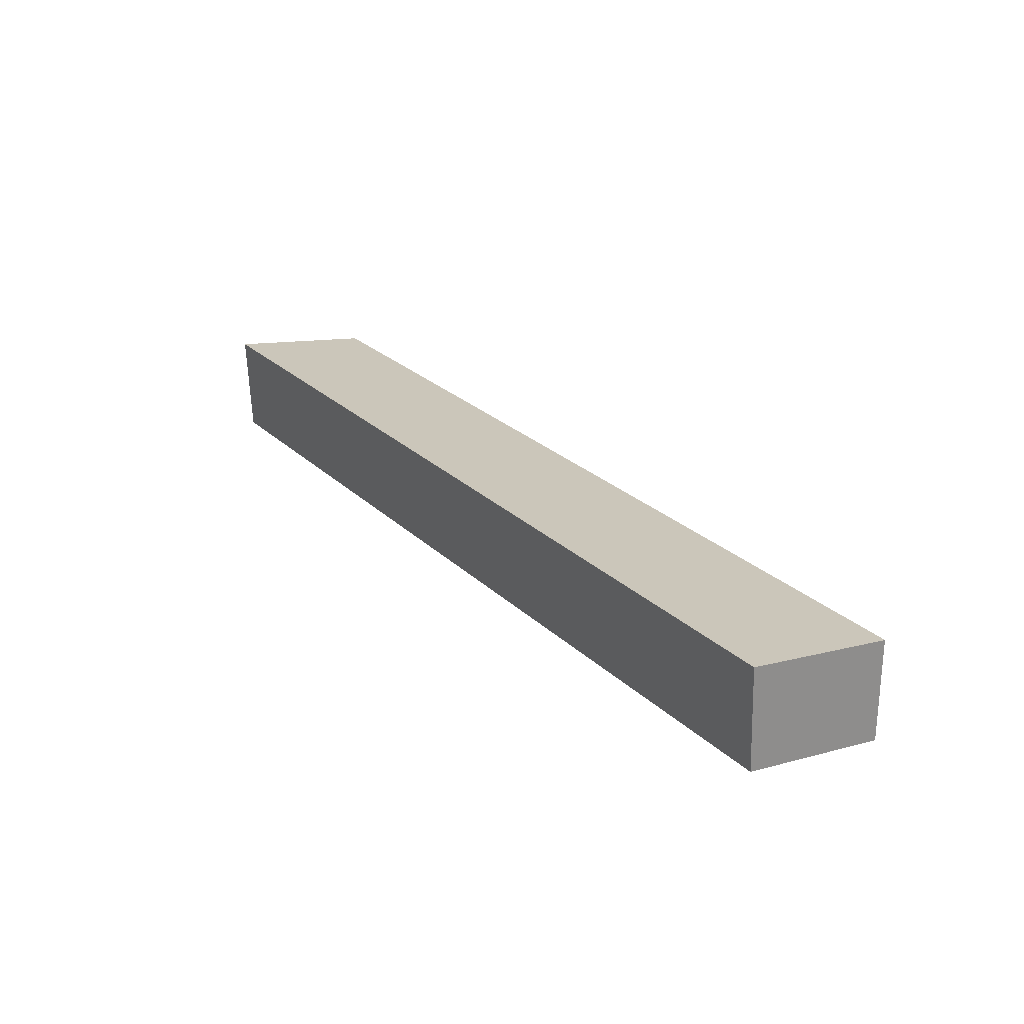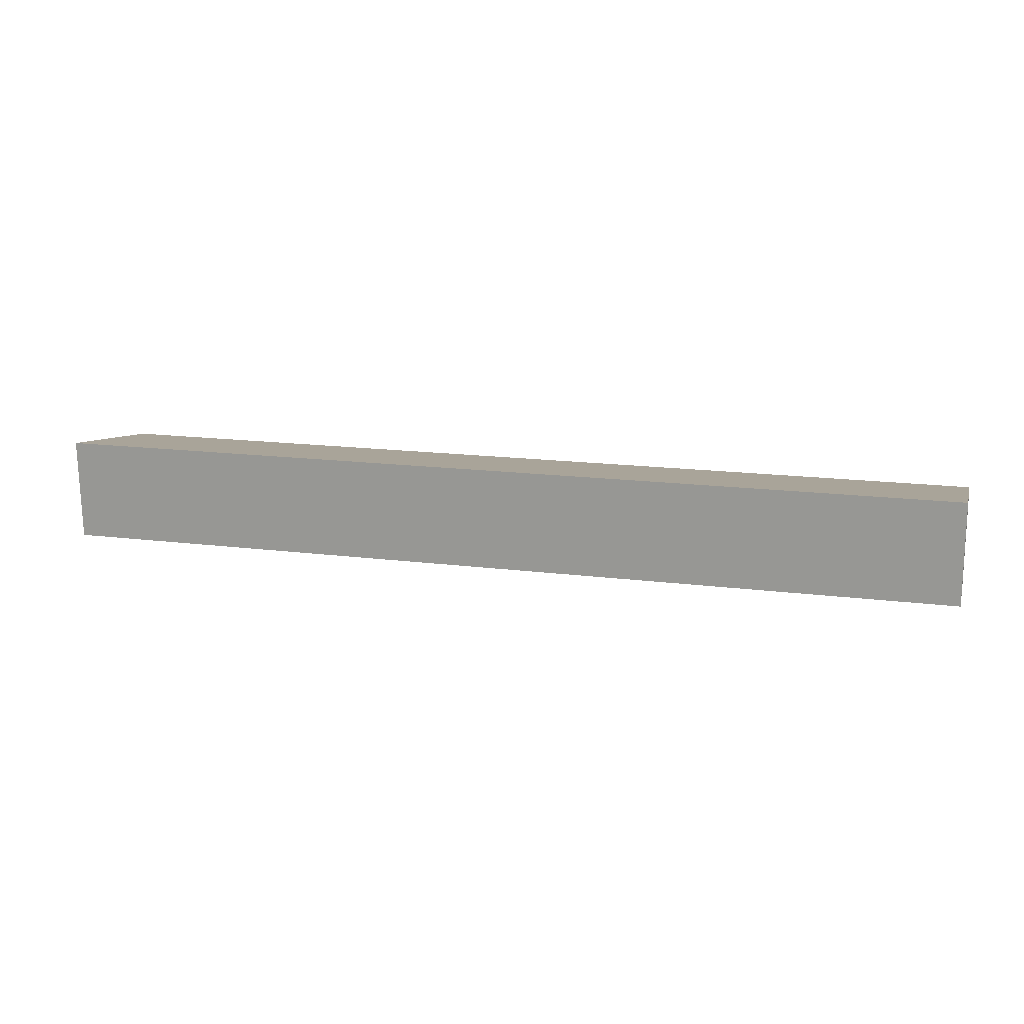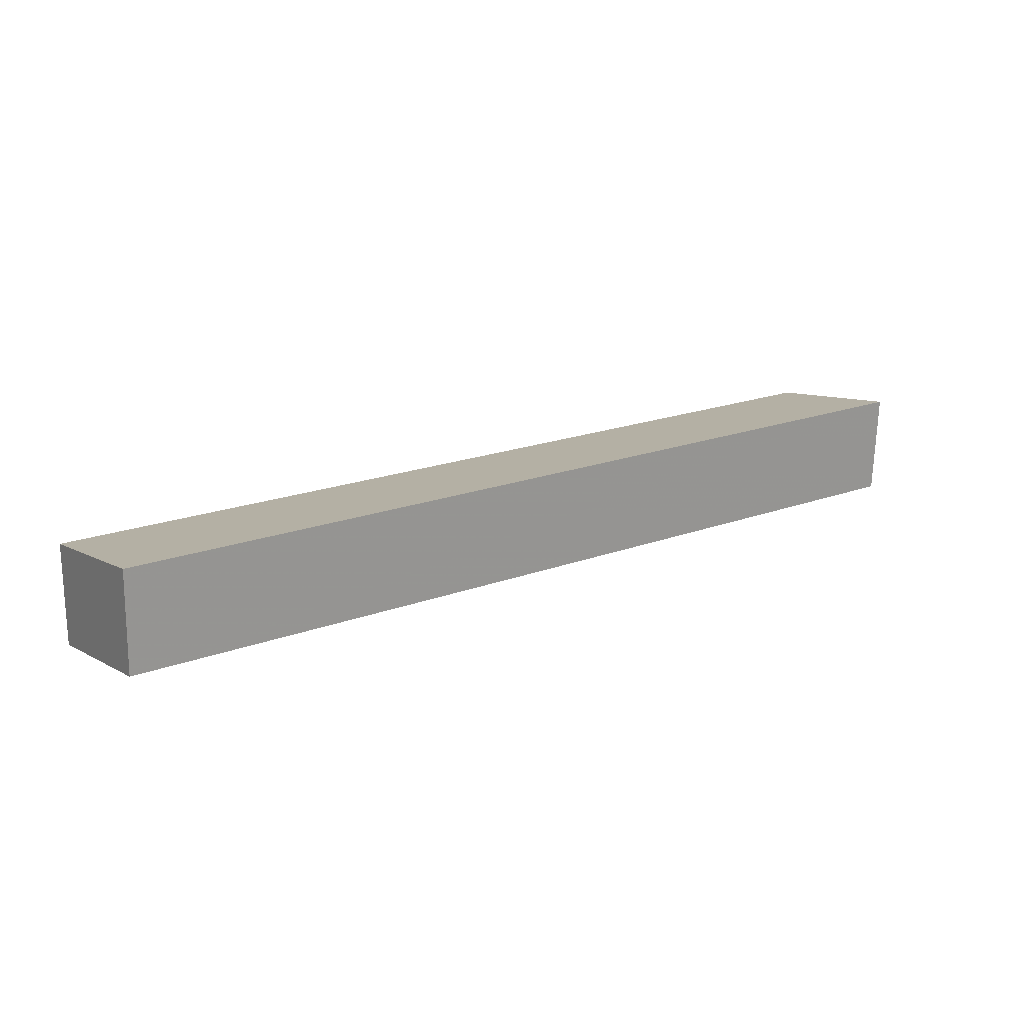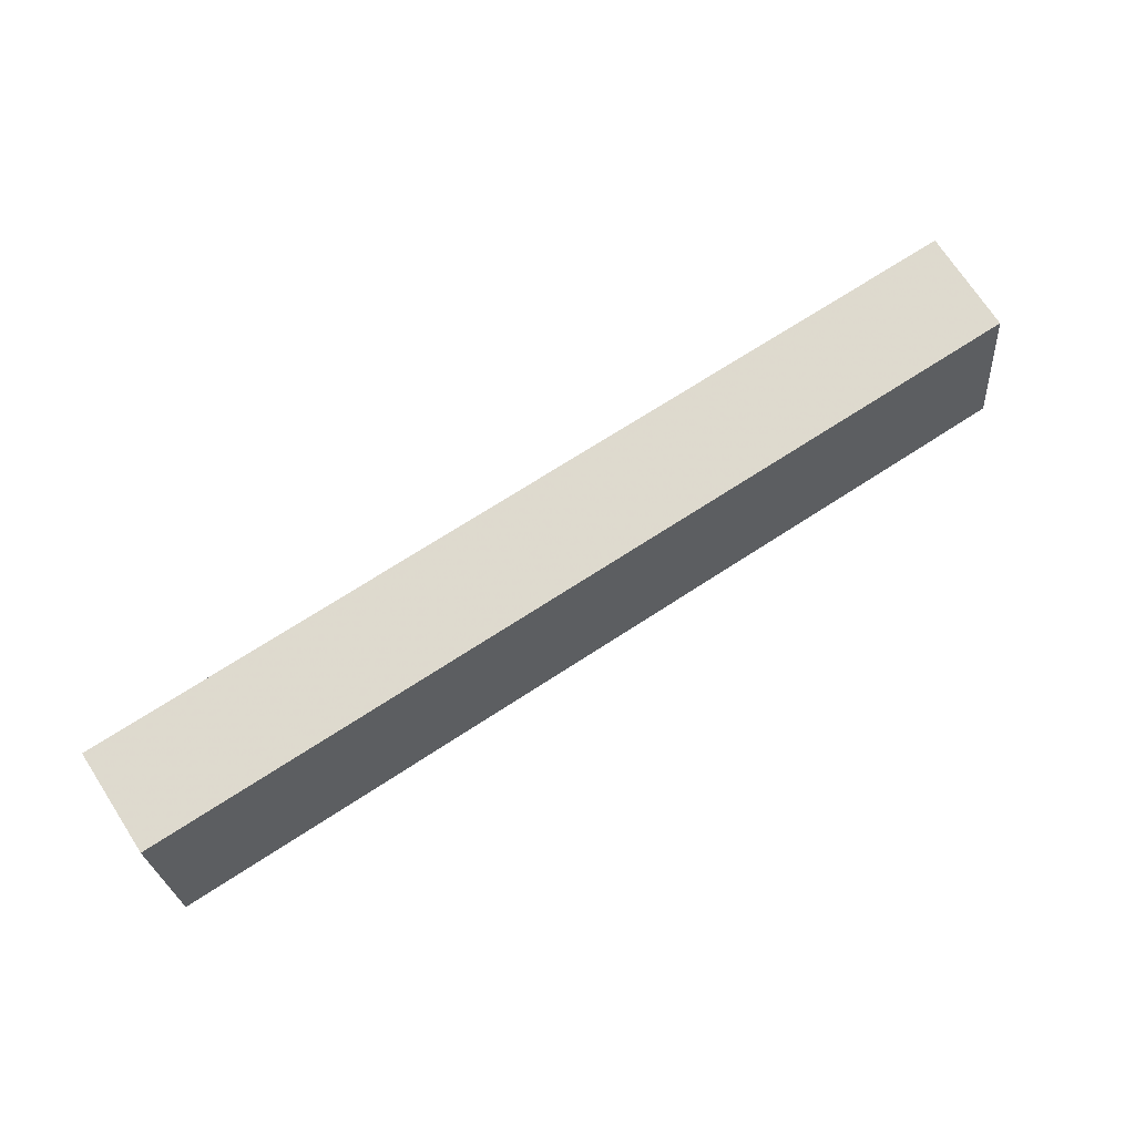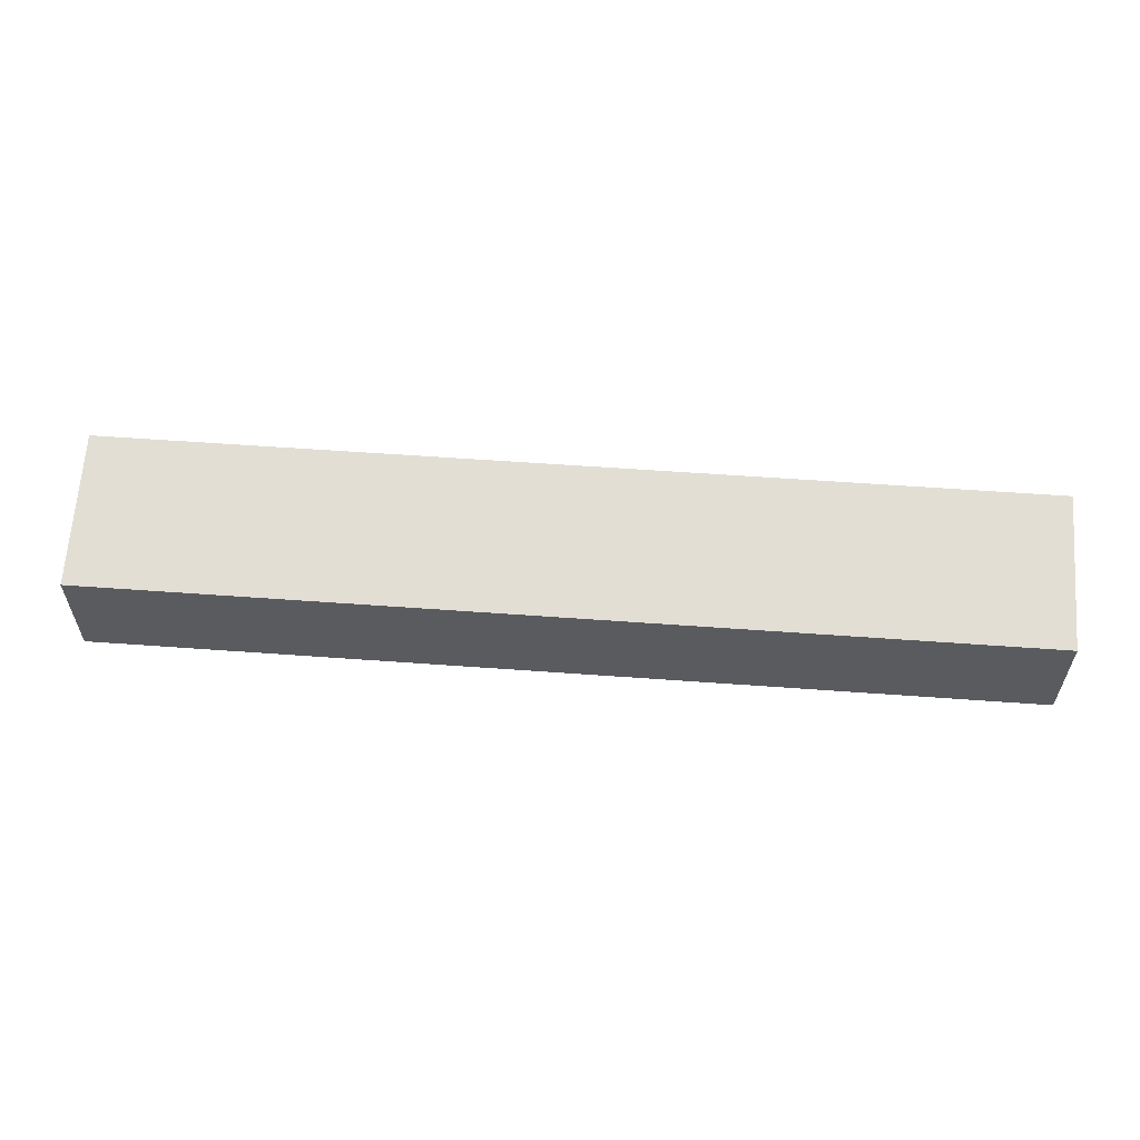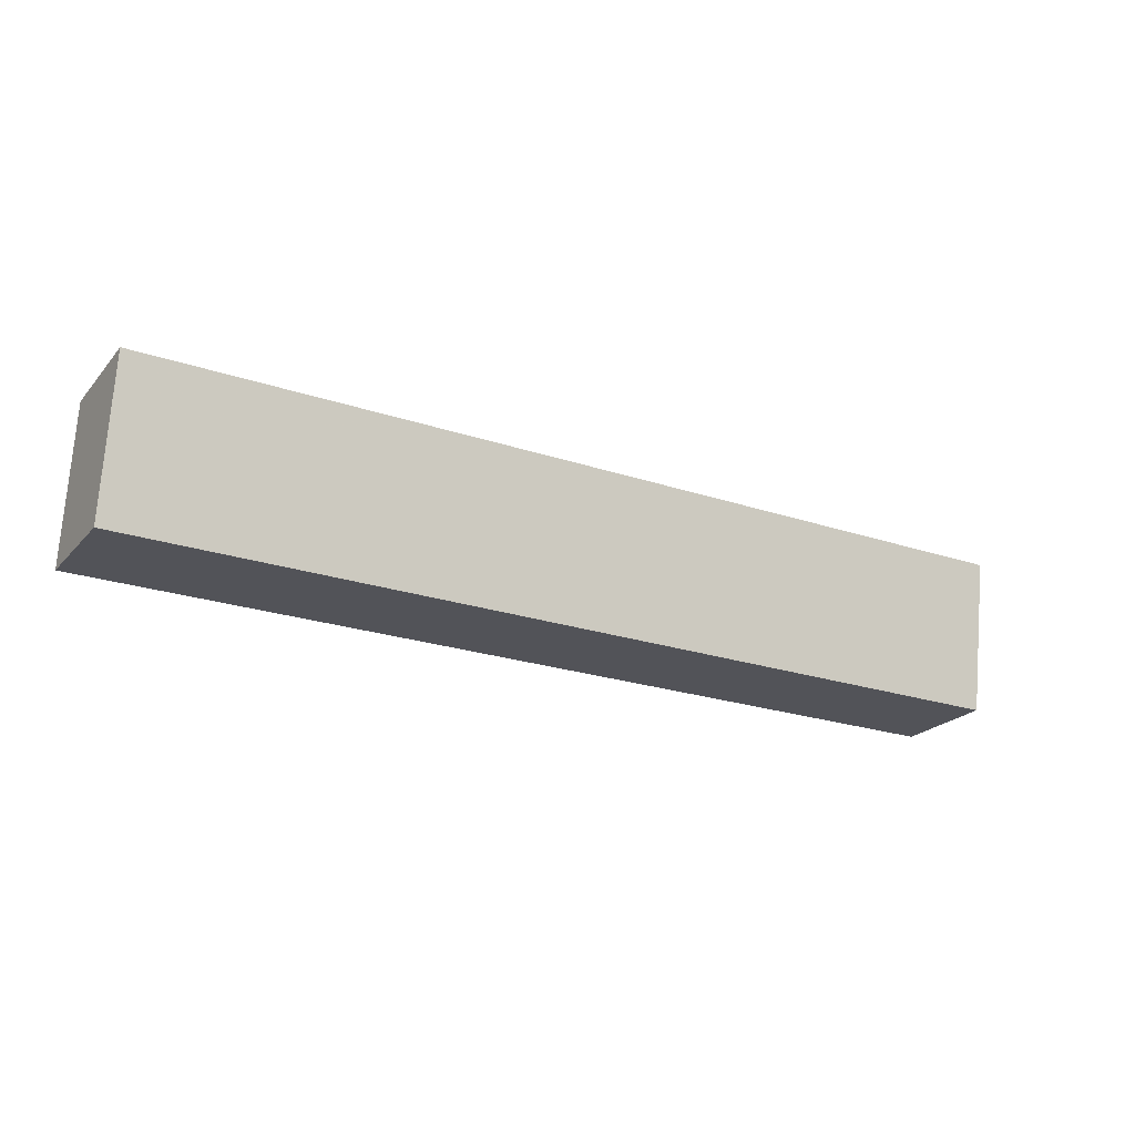
<metadata>
{"format":"obj","ext":"obj","renderer":"f3d","projection":"perspective","resolution":1024,"background":"white","views":[{"elev":25.6,"azim":55.7,"up":"+Y"},{"elev":15.5,"azim":15.3,"up":"+Y"},{"elev":19.4,"azim":-34.9,"up":"+Y"},{"elev":69.7,"azim":-33.2,"up":"+Z"},{"elev":58.3,"azim":-175.7,"up":"+Y"},{"elev":-22.2,"azim":149.4,"up":"+Z"}]}
</metadata>
<code>
v 0.45 0.5427 0.6677
v 0.45 0.4924 0.6657
v 0.45 0.5314 0.5938
v -0 0.5314 0.5938
v -0 0.4924 0.6657
v -0 0.4813 0.5934
v -0 0.5427 0.6677
v 0.45 0.4813 0.5934
f 1 2 3
f 1 3 4
f 5 2 1
f 6 4 3
f 6 5 4
f 7 5 1
f 7 1 4
f 7 4 5
f 8 6 3
f 8 3 2
f 8 2 5
f 8 5 6

</code>
